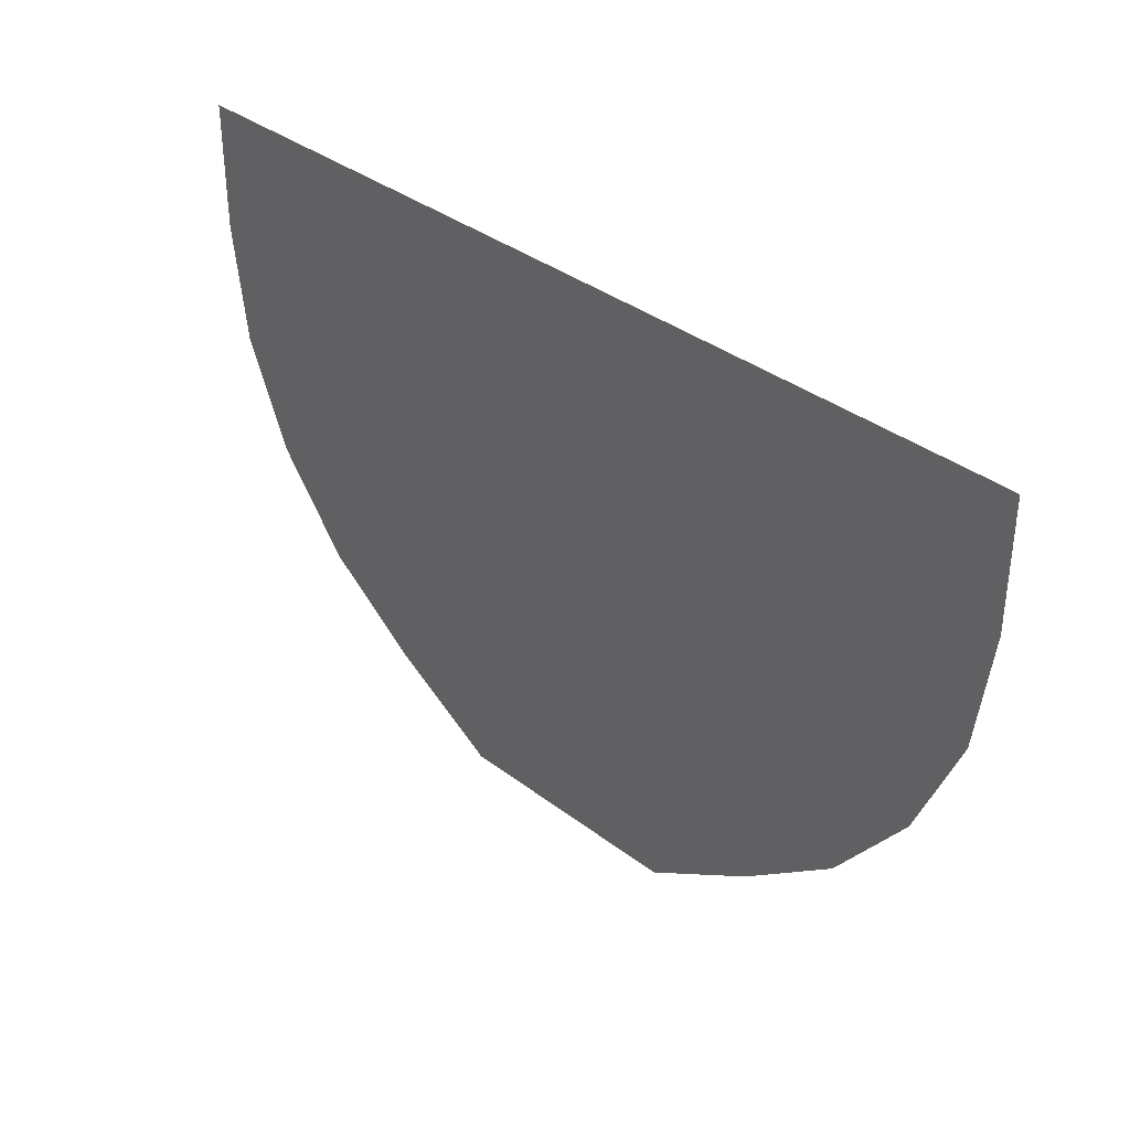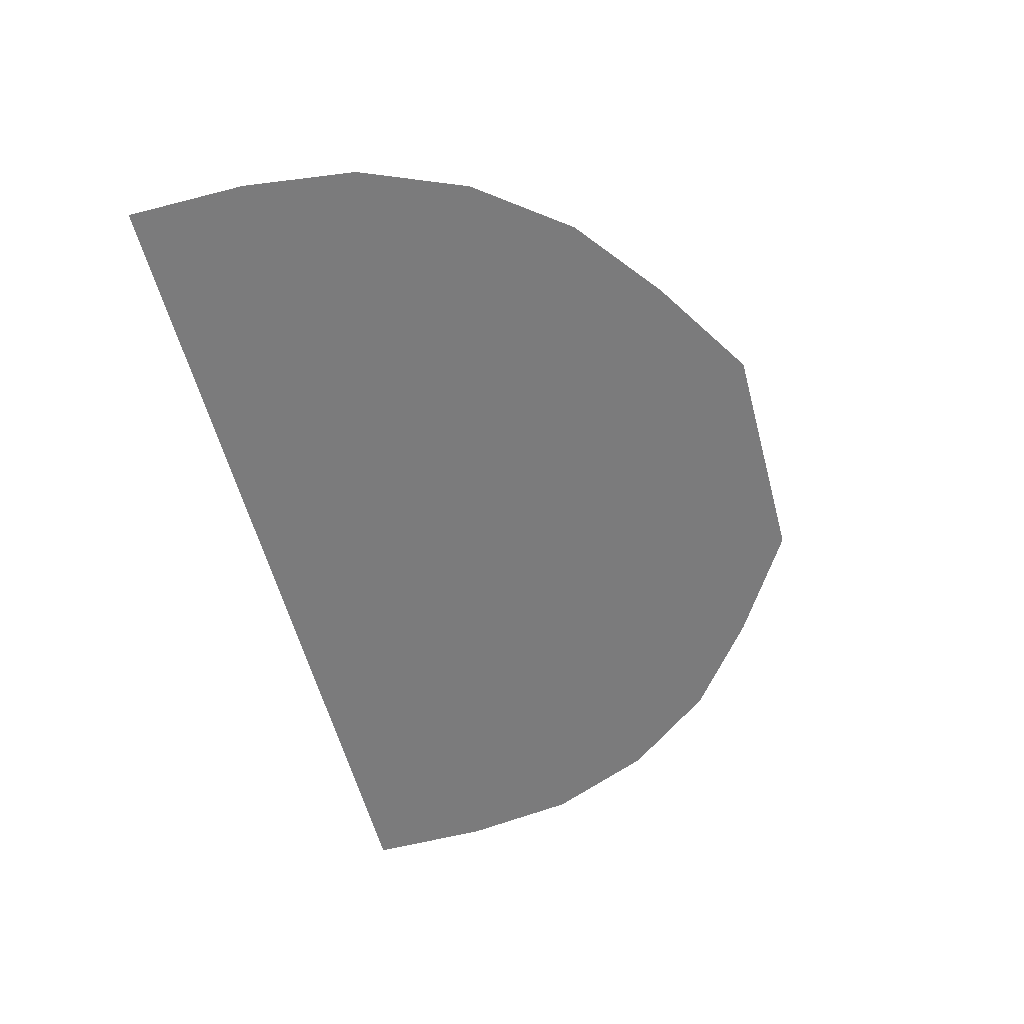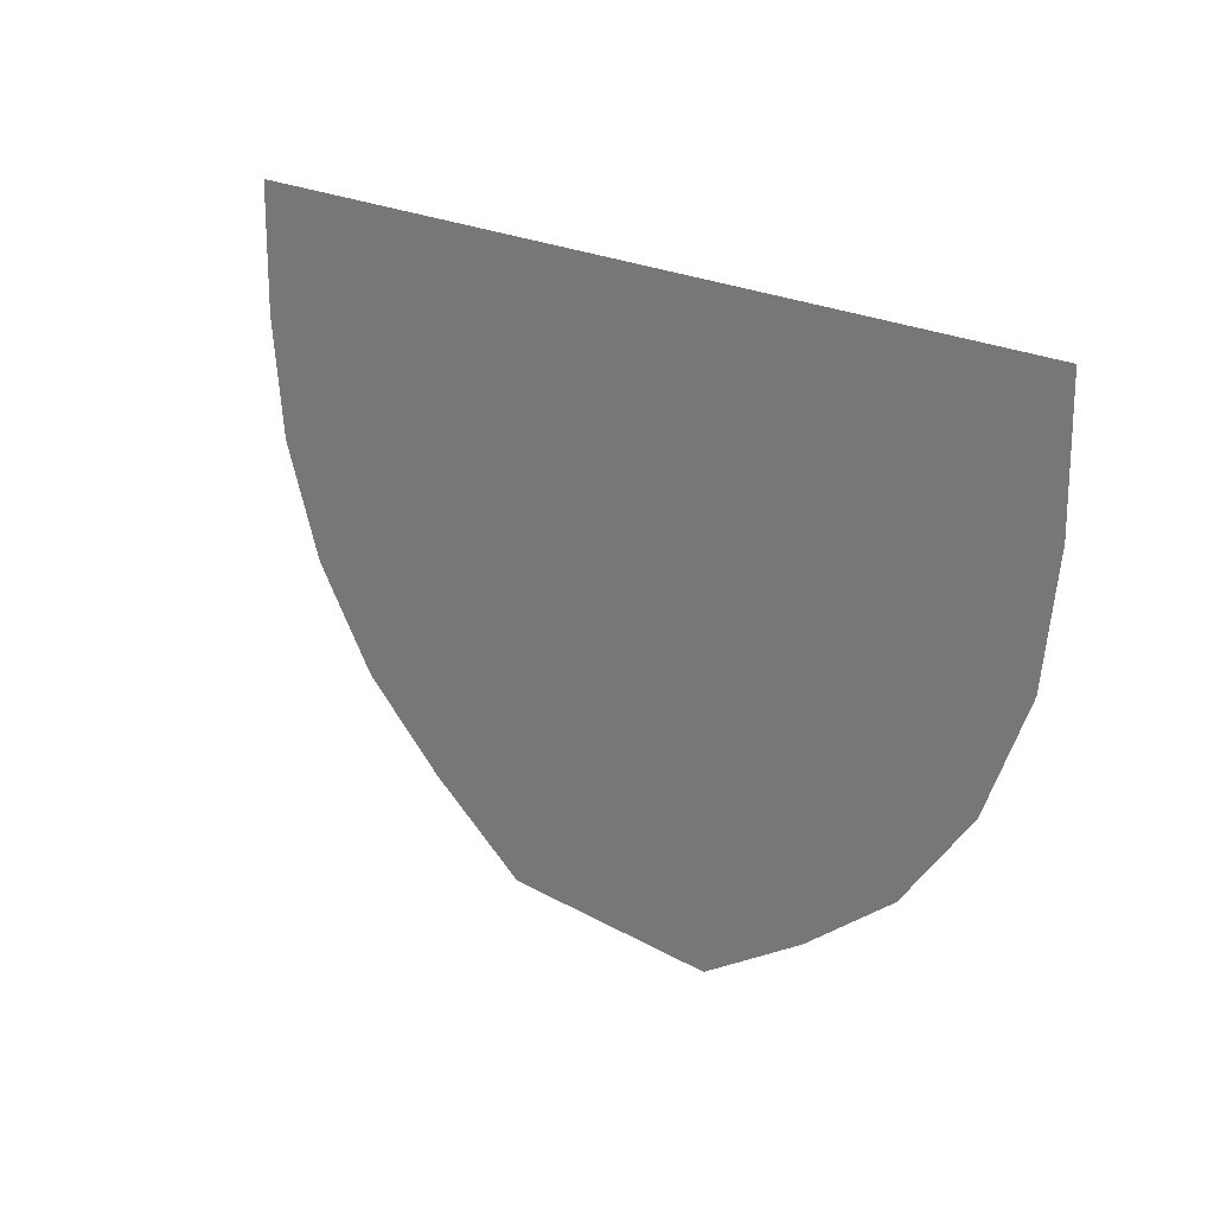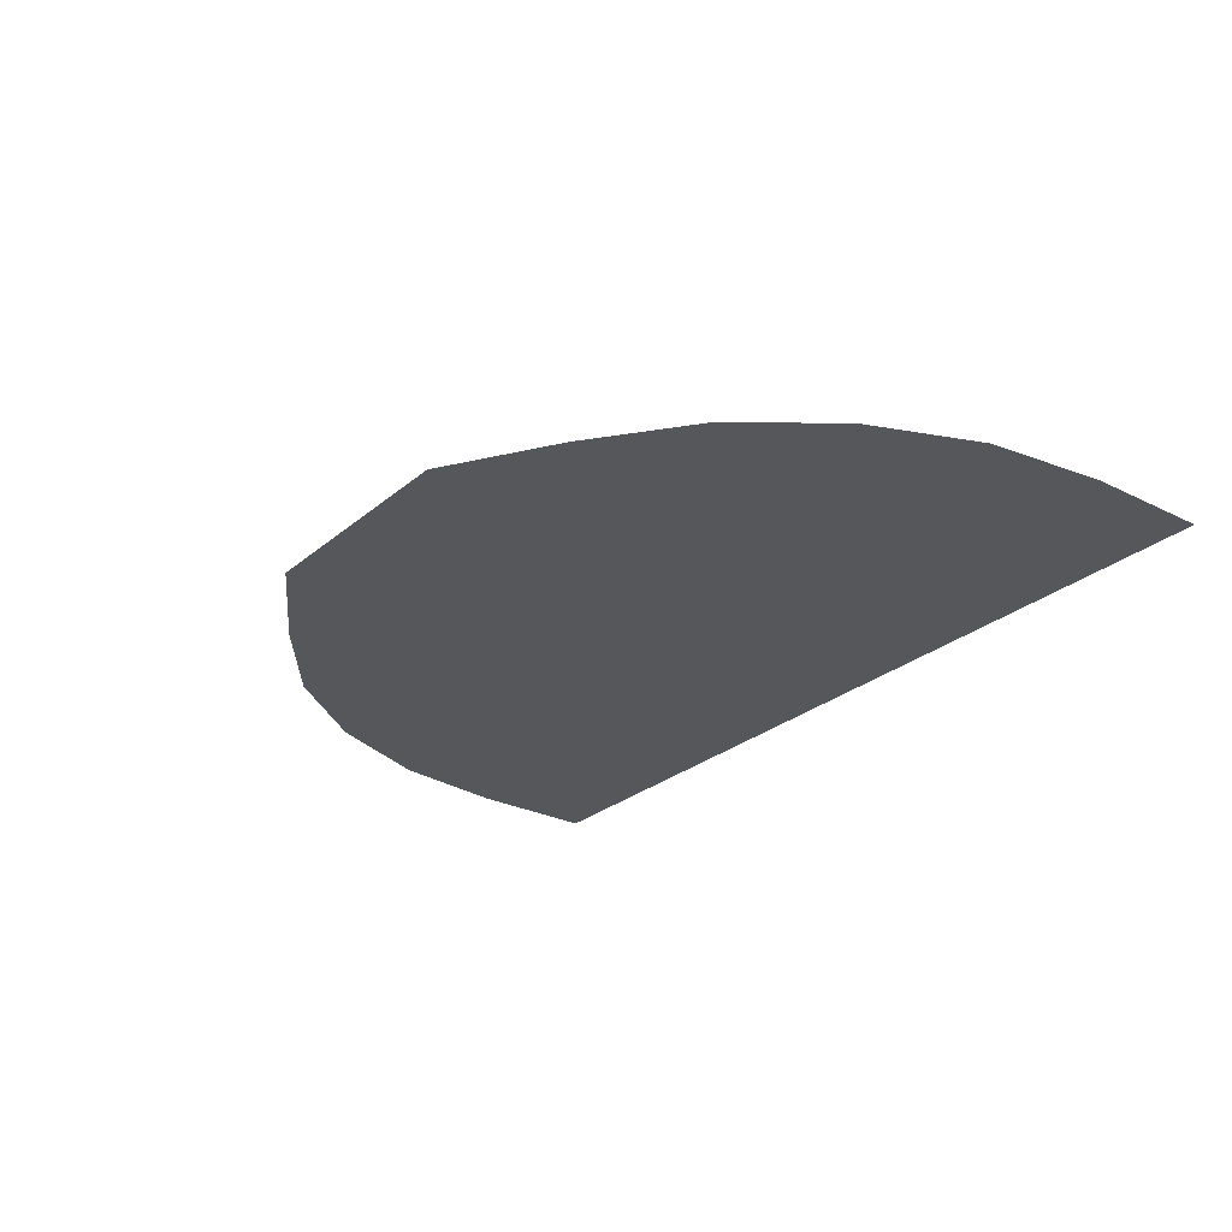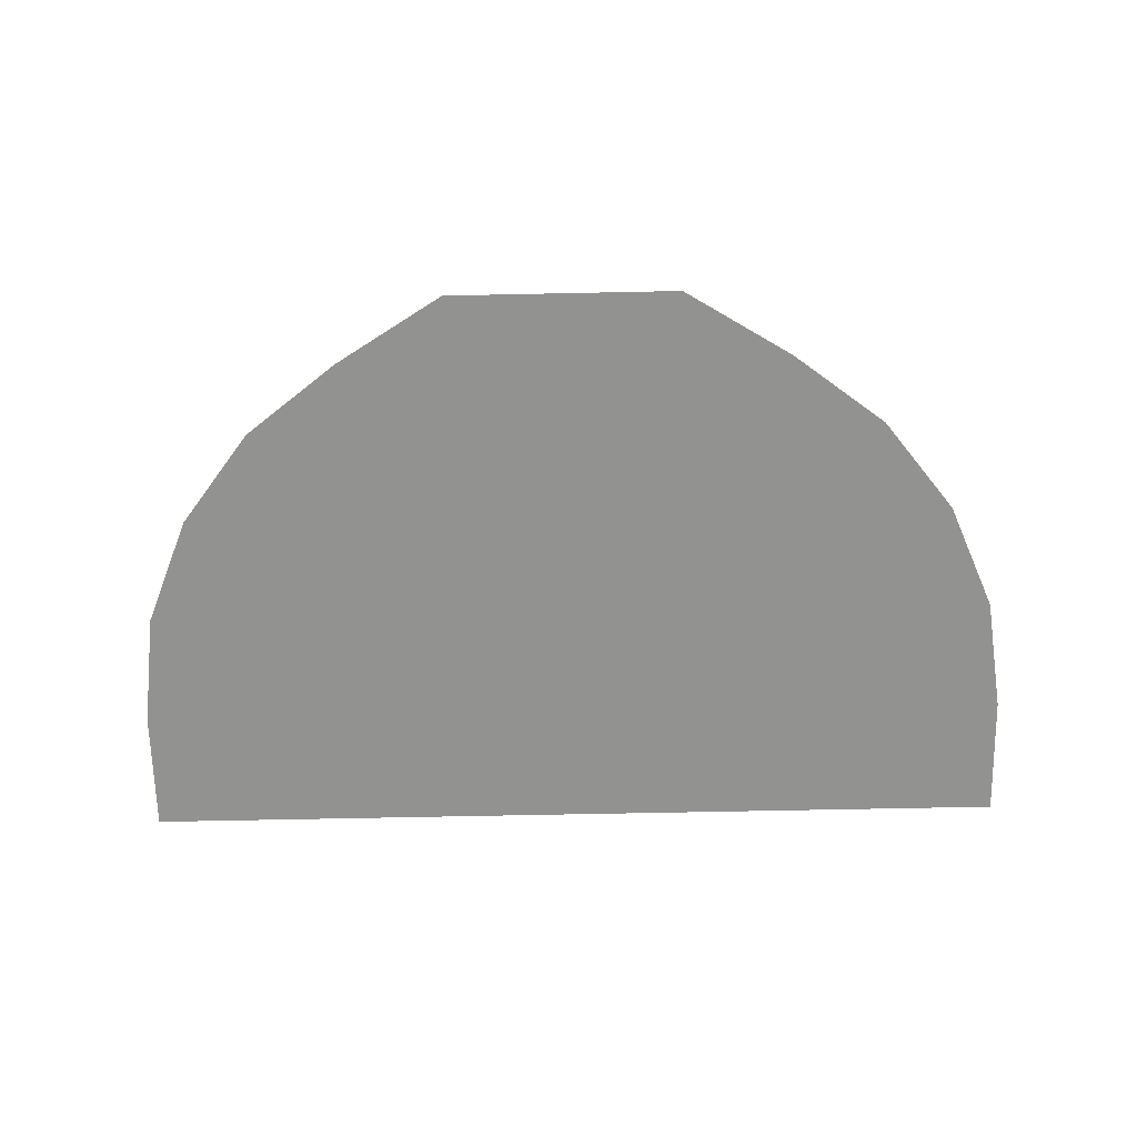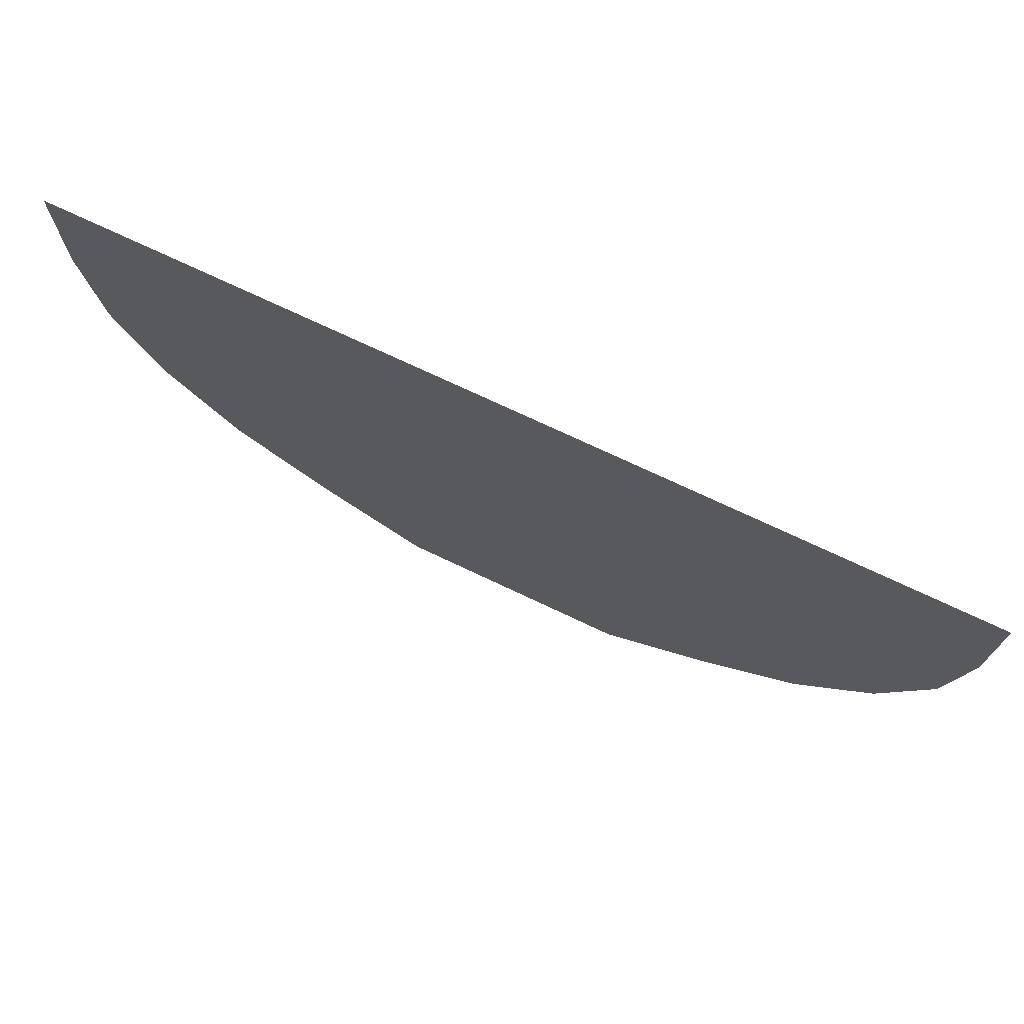
<metadata>
{"format":"obj","ext":"obj","renderer":"f3d","projection":"perspective","resolution":1024,"background":"white","views":[{"elev":35.8,"azim":-134.9,"up":"+Z"},{"elev":-58.5,"azim":104.9,"up":"+Y"},{"elev":20.2,"azim":46.6,"up":"+Z"},{"elev":-26.9,"azim":-127.9,"up":"+Y"},{"elev":-66.3,"azim":-178.8,"up":"+Y"},{"elev":72.8,"azim":25.4,"up":"+Z"}]}
</metadata>
<code>
v 142.3 4.126 -15 1
v 141.9 4.126 -17.93 1
v 120.1 4.126 -17.93 1
v 119.7 4.126 -15 1
v 119.7 4.126 -11.87 1
v 142.3 4.126 -11.87 1
v 121.2 4.126 -20.67 1
v 140.8 4.126 -20.67 1
v 139 4.126 -23.01 1
v 123 4.126 -23.01 1
v 125.3 4.126 -24.81 1
v 136.7 4.126 -24.81 1
v 133.9 4.126 -26.51 1
v 128.1 4.126 -26.51 1
f 1 2 3
f 1 3 4
f 4 5 6
f 4 6 1
f 7 3 2
f 7 2 8
f 8 9 10
f 8 10 7
f 11 10 9
f 11 9 12
f 13 14 11
f 13 11 12

</code>
